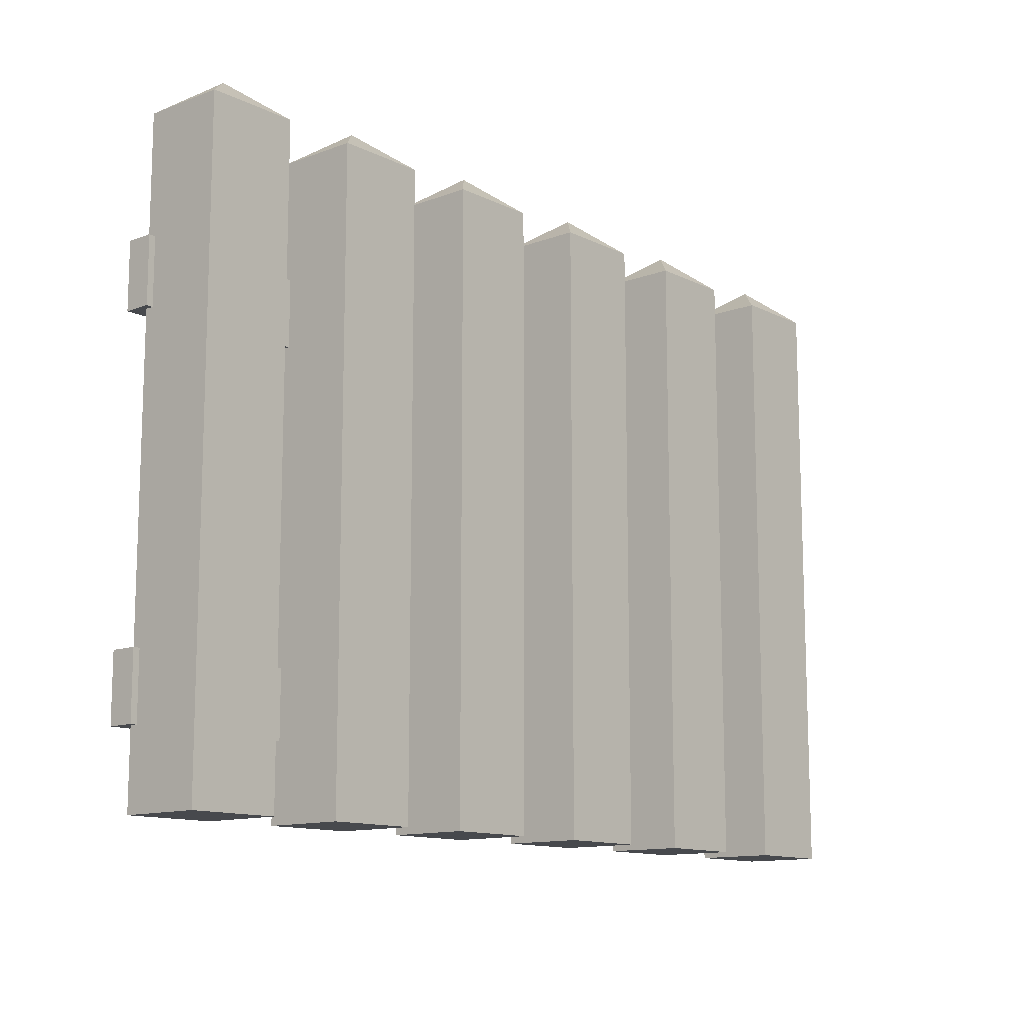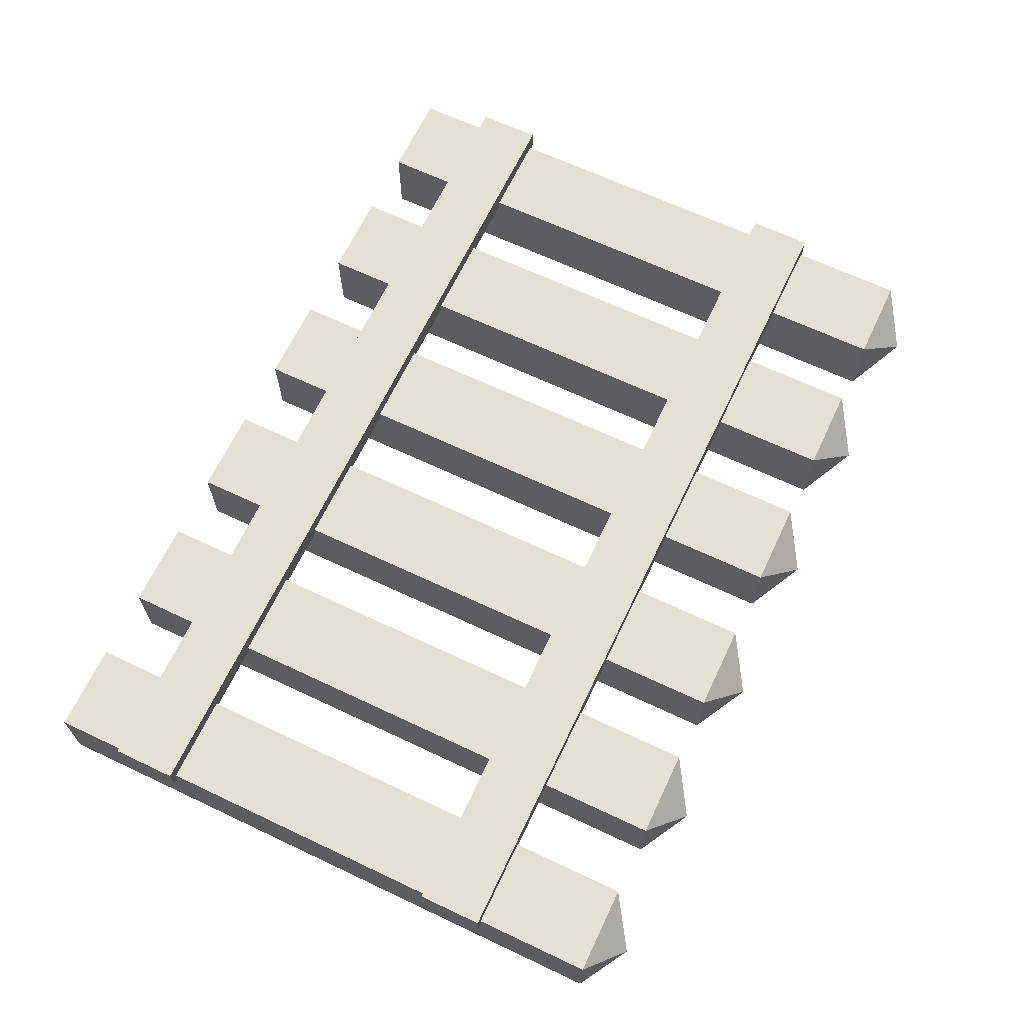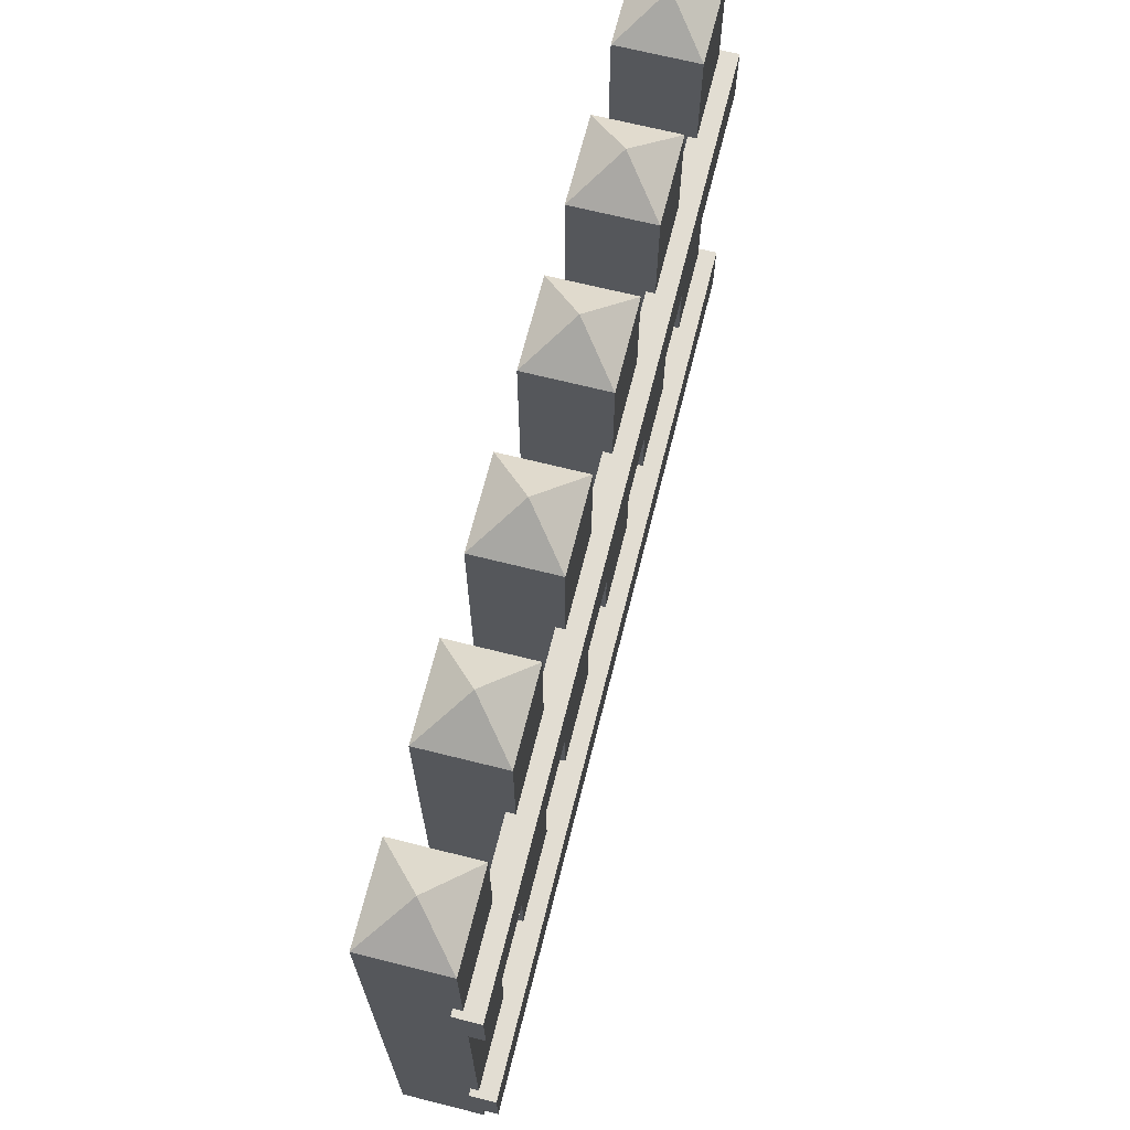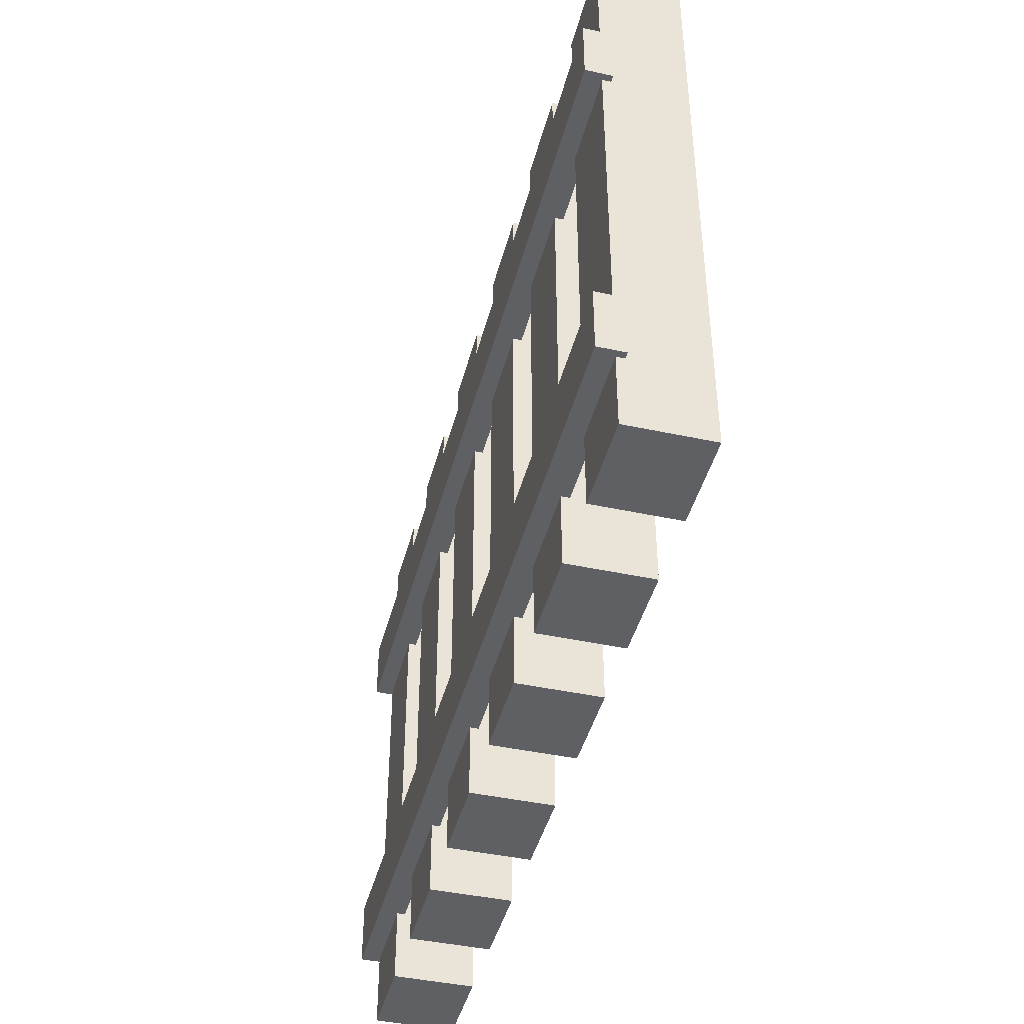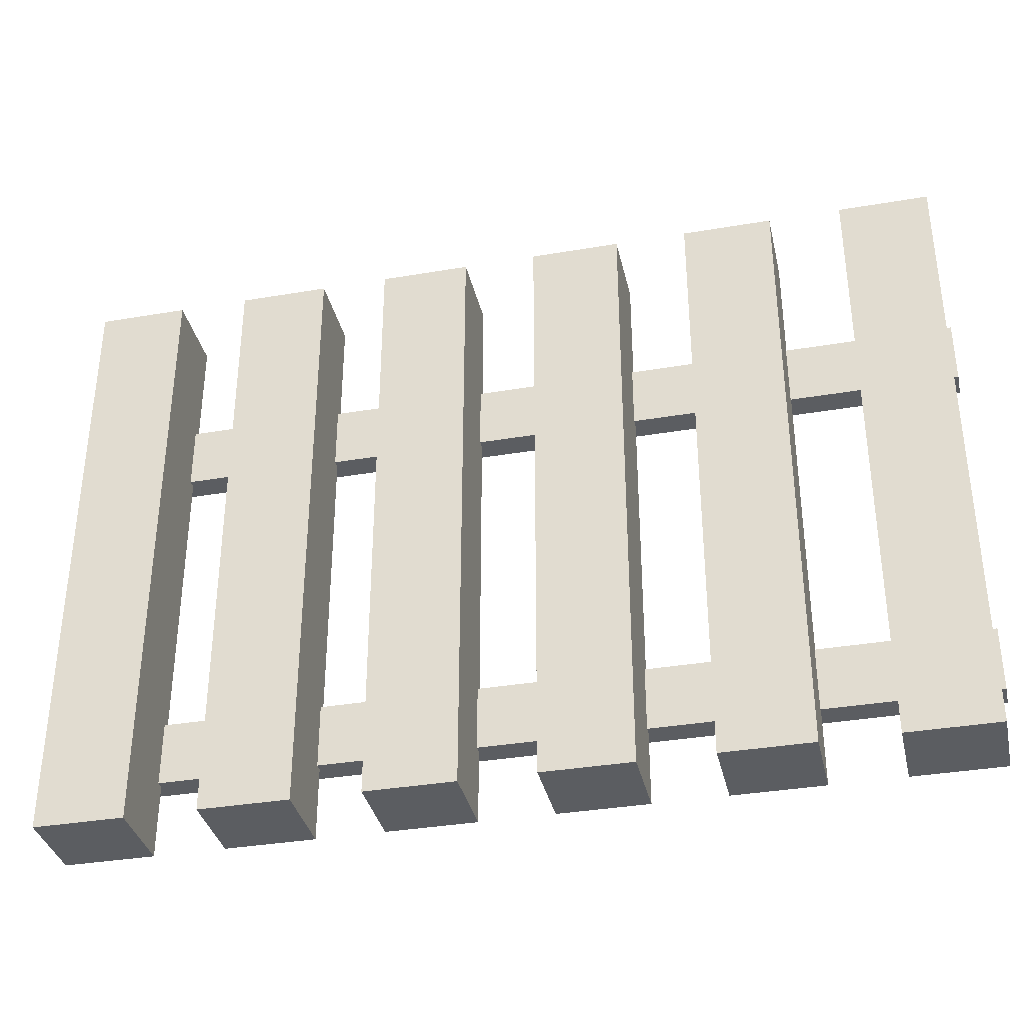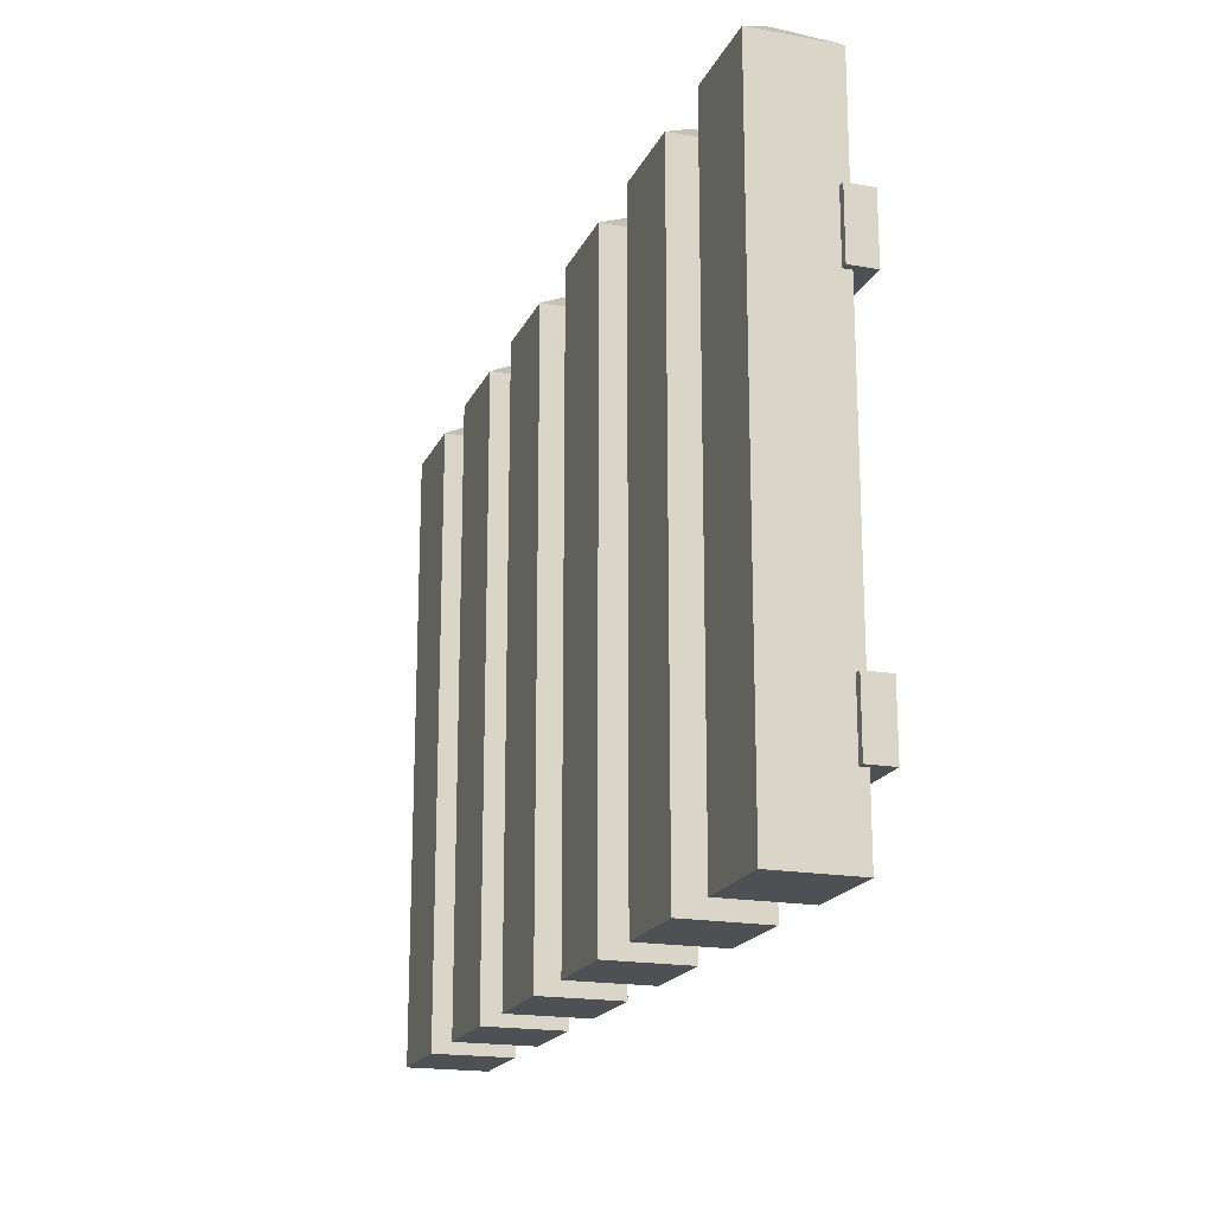
<metadata>
{"format":"obj","ext":"obj","renderer":"f3d","projection":"perspective","resolution":1024,"background":"white","views":[{"elev":-12.4,"azim":-48.8,"up":"+Z"},{"elev":66.0,"azim":-64.6,"up":"+Y"},{"elev":68.1,"azim":104.1,"up":"+Z"},{"elev":-43.4,"azim":-104.3,"up":"+Z"},{"elev":-35.6,"azim":12.7,"up":"+Z"},{"elev":-18.7,"azim":71.2,"up":"+Z"}]}
</metadata>
<code>
o Fence2_Cube.009
v 1.012 0.1313 0.1521
v -1.015 0.1313 0.1521
v 1.012 0.1313 0.2966
v -1.015 0.1313 0.2966
v 1.012 0.07277 0.1521
v -1.015 0.07277 0.1521
v 1.012 0.07277 0.2966
v -1.015 0.07277 0.2966
v -1 0.0905 -0.01419
v -1 0.0905 1.368
v -0.8005 0.0905 -0.01419
v -0.8005 0.0905 1.368
v -1 -0.0905 -0.01419
v -1 -0.0905 1.368
v -0.8005 -0.0905 -0.01419
v -0.8005 -0.0905 1.368
v -0.9005 0 1.441
v -0.6409 0.0905 -0.01419
v -0.6409 0.0905 1.368
v -0.4409 0.0905 -0.01419
v -0.4409 0.0905 1.368
v -0.6409 -0.0905 -0.01419
v -0.6409 -0.0905 1.368
v -0.4409 -0.0905 -0.01419
v -0.4409 -0.0905 1.368
v -0.5409 0 1.44
v -0.2892 0.0905 -0.01419
v -0.2892 0.0905 1.368
v -0.0892 0.0905 -0.01419
v -0.0892 0.0905 1.368
v -0.2892 -0.0905 -0.01419
v -0.2892 -0.0905 1.368
v -0.0892 -0.0905 -0.01419
v -0.0892 -0.0905 1.368
v -0.1892 0 1.442
v 0.07517 0.0905 -0.01419
v 0.07517 0.0905 1.368
v 0.2752 0.0905 -0.01419
v 0.2752 0.0905 1.368
v 0.07517 -0.0905 -0.01419
v 0.07517 -0.0905 1.368
v 0.2752 -0.0905 -0.01419
v 0.2752 -0.0905 1.368
v 0.1752 -0 1.442
v 0.4357 0.0905 -0.01419
v 0.4357 0.0905 1.368
v 0.6357 0.0905 -0.01419
v 0.6357 0.0905 1.368
v 0.4357 -0.0905 -0.01419
v 0.4357 -0.0905 1.368
v 0.6357 -0.0905 -0.01419
v 0.6357 -0.0905 1.368
v 0.5357 -0 1.443
v 1.012 0.1304 0.9638
v -1.015 0.1304 0.9638
v 1.012 0.1304 1.108
v -1.015 0.1304 1.108
v 1.012 0.07183 0.9638
v -1.015 0.07183 0.9638
v 1.012 0.07183 1.108
v -1.015 0.07183 1.108
v 0.797 0.0905 -0.01419
v 0.797 0.0905 1.368
v 0.997 0.0905 -0.01419
v 0.997 0.0905 1.368
v 0.797 -0.0905 -0.01419
v 0.797 -0.0905 1.368
v 0.997 -0.0905 -0.01419
v 0.997 -0.0905 1.368
v 0.897 -0 1.442
f 2 3 1
f 4 7 3
f 8 5 7
f 6 1 5
f 7 1 3
f 4 6 8
f 10 11 9
f 12 15 11
f 16 13 15
f 14 9 13
f 15 9 11
f 16 12 17
f 12 10 17
f 10 14 17
f 14 16 17
f 19 20 18
f 21 24 20
f 25 22 24
f 23 18 22
f 24 18 20
f 25 21 26
f 21 19 26
f 19 23 26
f 23 25 26
f 28 29 27
f 30 33 29
f 33 32 31
f 32 27 31
f 33 27 29
f 34 30 35
f 30 28 35
f 28 32 35
f 32 34 35
f 37 38 36
f 39 42 38
f 43 40 42
f 41 36 40
f 42 36 38
f 43 39 44
f 39 37 44
f 37 41 44
f 41 43 44
f 46 47 45
f 48 51 47
f 52 49 51
f 50 45 49
f 51 45 47
f 52 48 53
f 48 46 53
f 46 50 53
f 50 52 53
f 55 56 54
f 57 60 56
f 61 58 60
f 59 54 58
f 60 54 56
f 57 59 61
f 63 64 62
f 65 68 64
f 69 66 68
f 67 62 66
f 68 62 64
f 69 65 70
f 65 63 70
f 63 67 70
f 67 69 70
f 2 4 3
f 4 8 7
f 8 6 5
f 6 2 1
f 7 5 1
f 4 2 6
f 10 12 11
f 12 16 15
f 16 14 13
f 14 10 9
f 15 13 9
f 19 21 20
f 21 25 24
f 25 23 22
f 23 19 18
f 24 22 18
f 28 30 29
f 30 34 33
f 33 34 32
f 32 28 27
f 33 31 27
f 37 39 38
f 39 43 42
f 43 41 40
f 41 37 36
f 42 40 36
f 46 48 47
f 48 52 51
f 52 50 49
f 50 46 45
f 51 49 45
f 55 57 56
f 57 61 60
f 61 59 58
f 59 55 54
f 60 58 54
f 57 55 59
f 63 65 64
f 65 69 68
f 69 67 66
f 67 63 62
f 68 66 62

</code>
